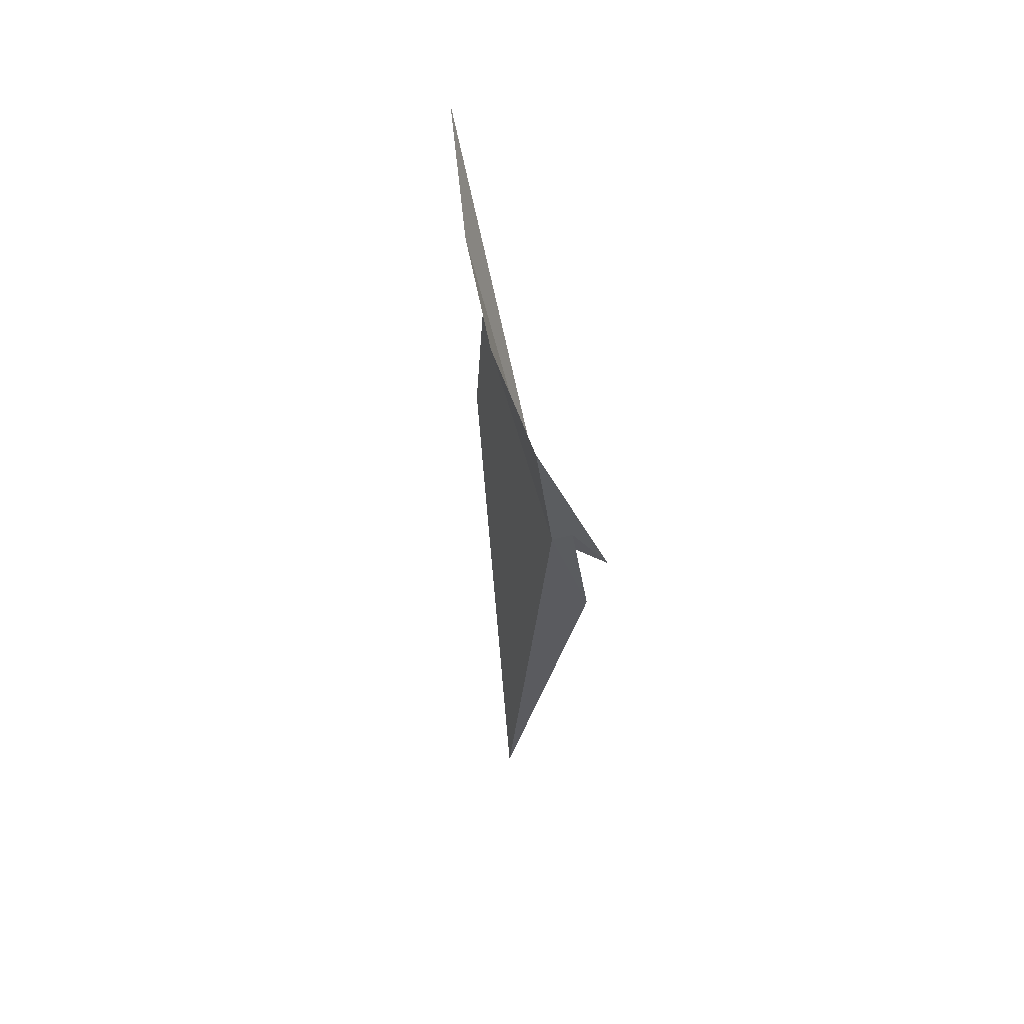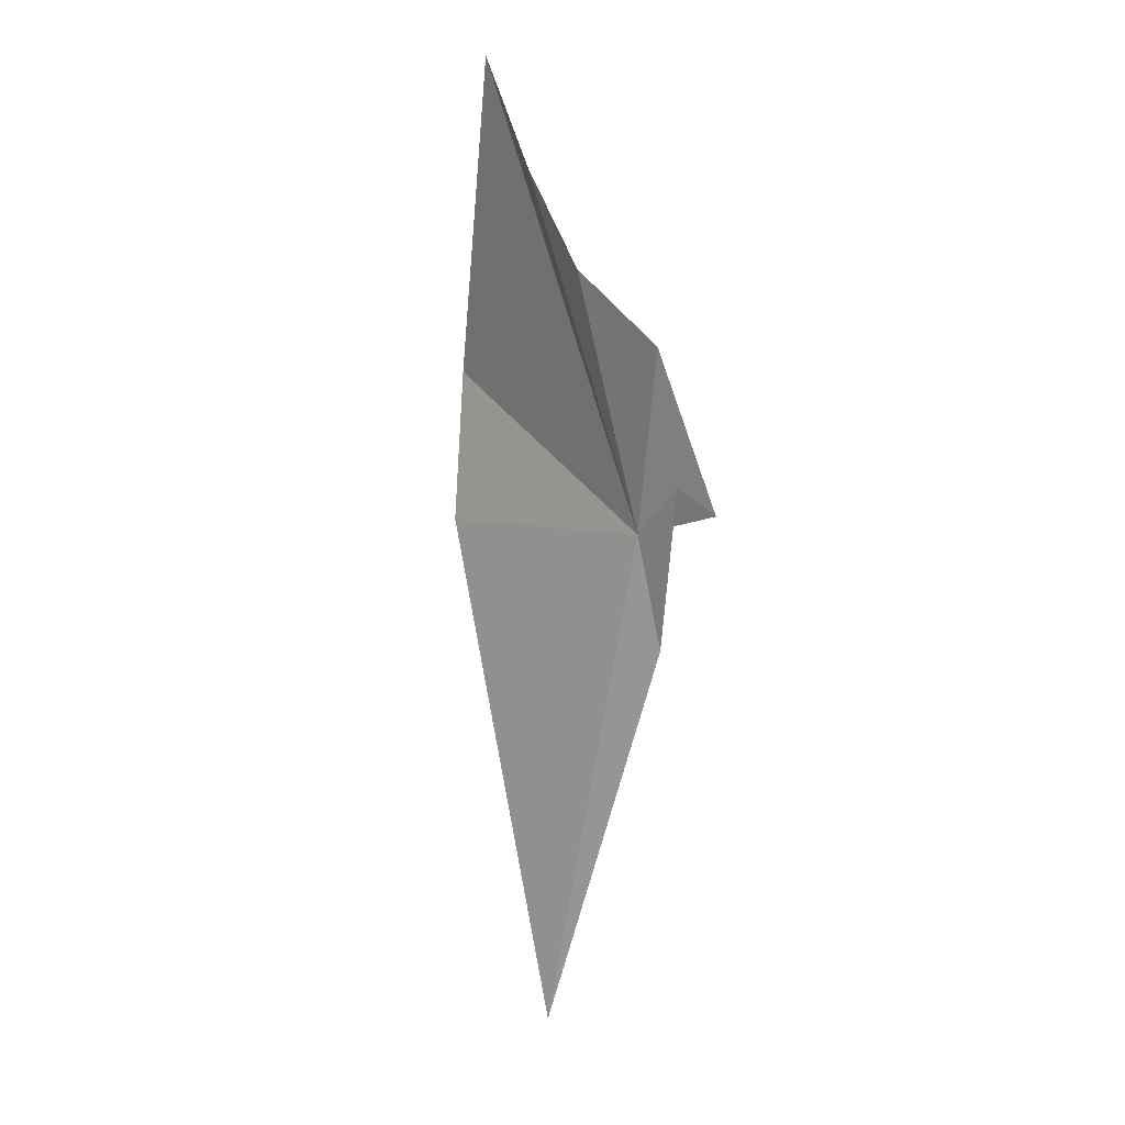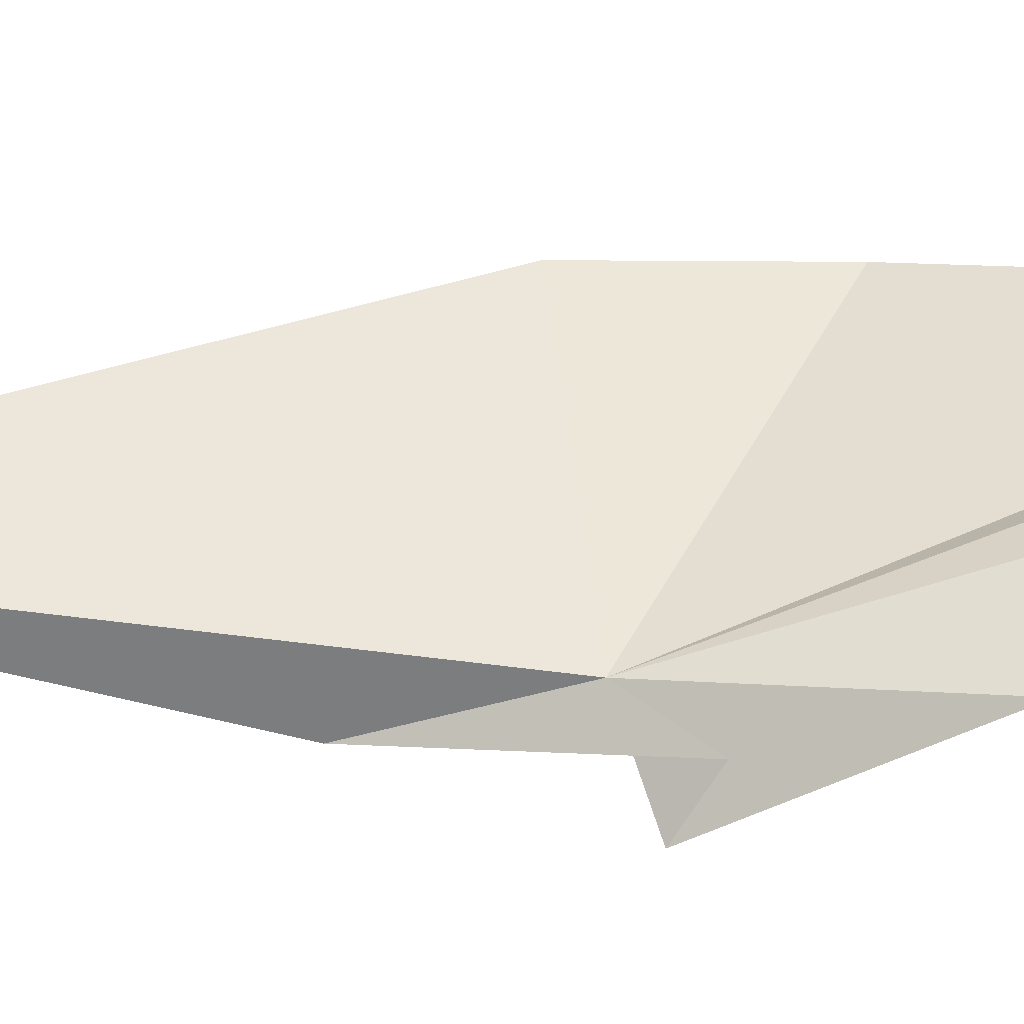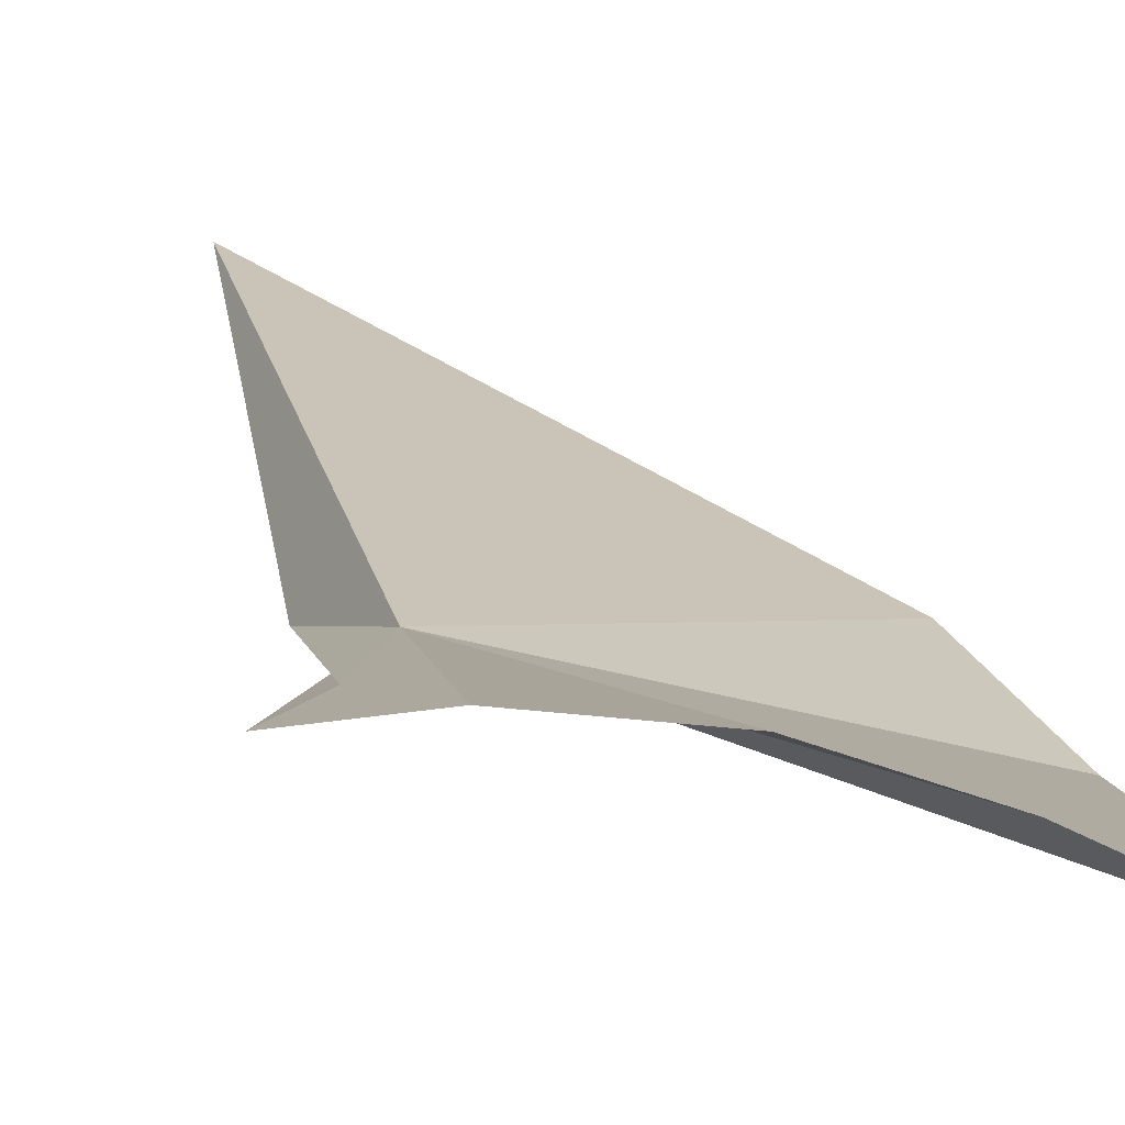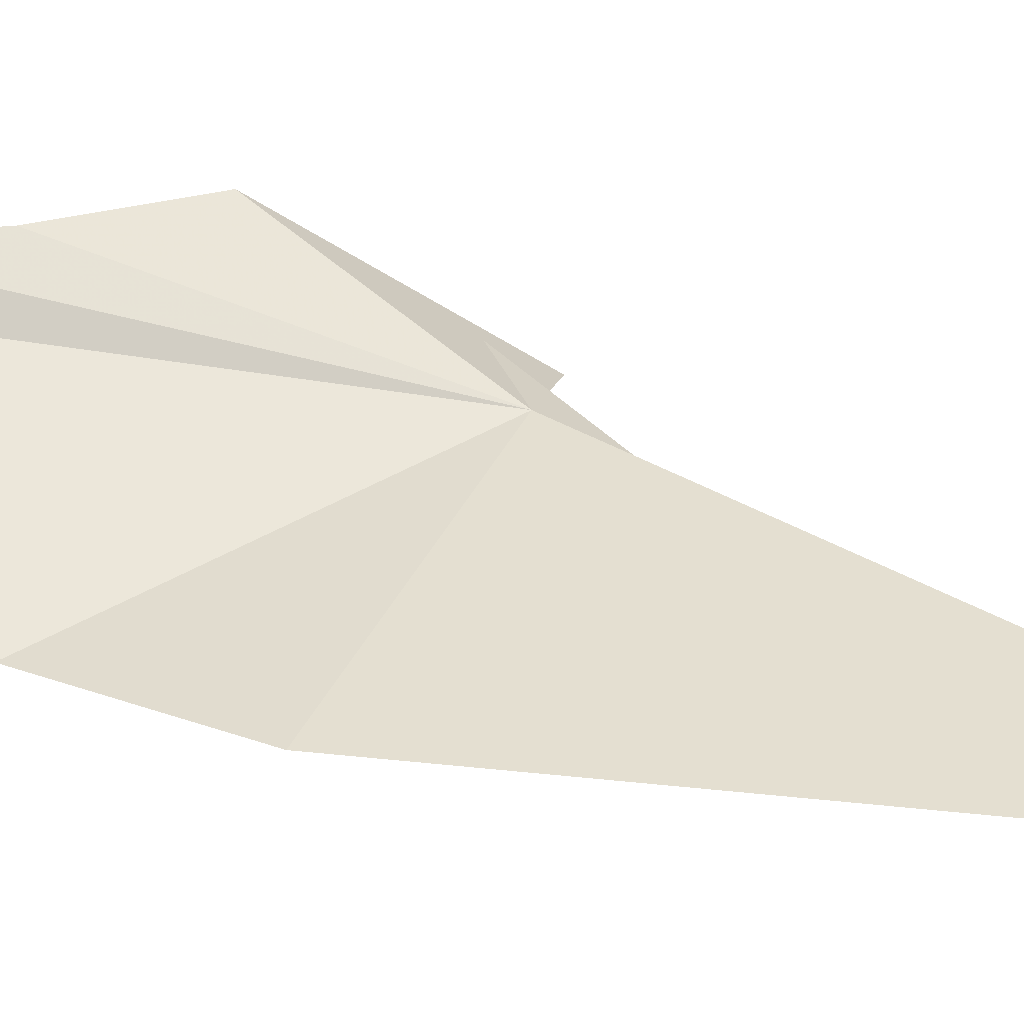
<metadata>
{"format":"obj","ext":"obj","renderer":"f3d","projection":"perspective","resolution":1024,"background":"white","views":[{"elev":46.4,"azim":-118.7,"up":"+Z"},{"elev":10.6,"azim":-148.3,"up":"+Z"},{"elev":60.7,"azim":-93.9,"up":"+Y"},{"elev":21.3,"azim":-23.3,"up":"+Y"},{"elev":32.0,"azim":118.3,"up":"+Y"}]}
</metadata>
<code>
v 121.1 129.4 25.53
v 125.3 128.7 25.34
v 125.2 128.6 28.02
v 123 129.2 16.41
v 121.1 128.6 23.36
v 121.8 130.2 29.97
v 120.3 130.2 28.77
v 122.8 130.2 31.57
v 123.8 129.9 33.42
v 120.3 129.4 26.39
v 119.8 129 25.89
f 1 3 2
f 1 4 5
f 1 7 6
f 1 2 4
f 1 9 3
f 1 5 10
f 1 11 7
f 1 10 11
f 1 8 9
f 1 6 8

</code>
